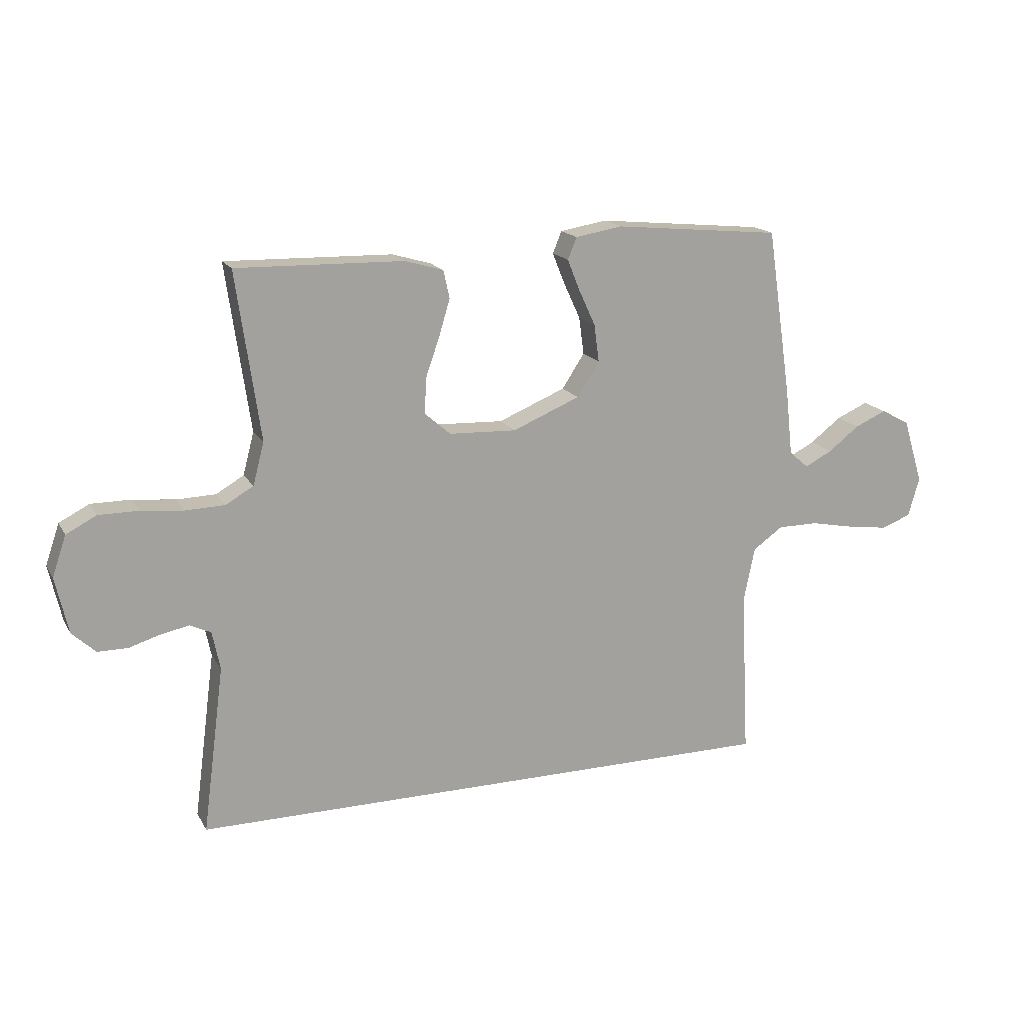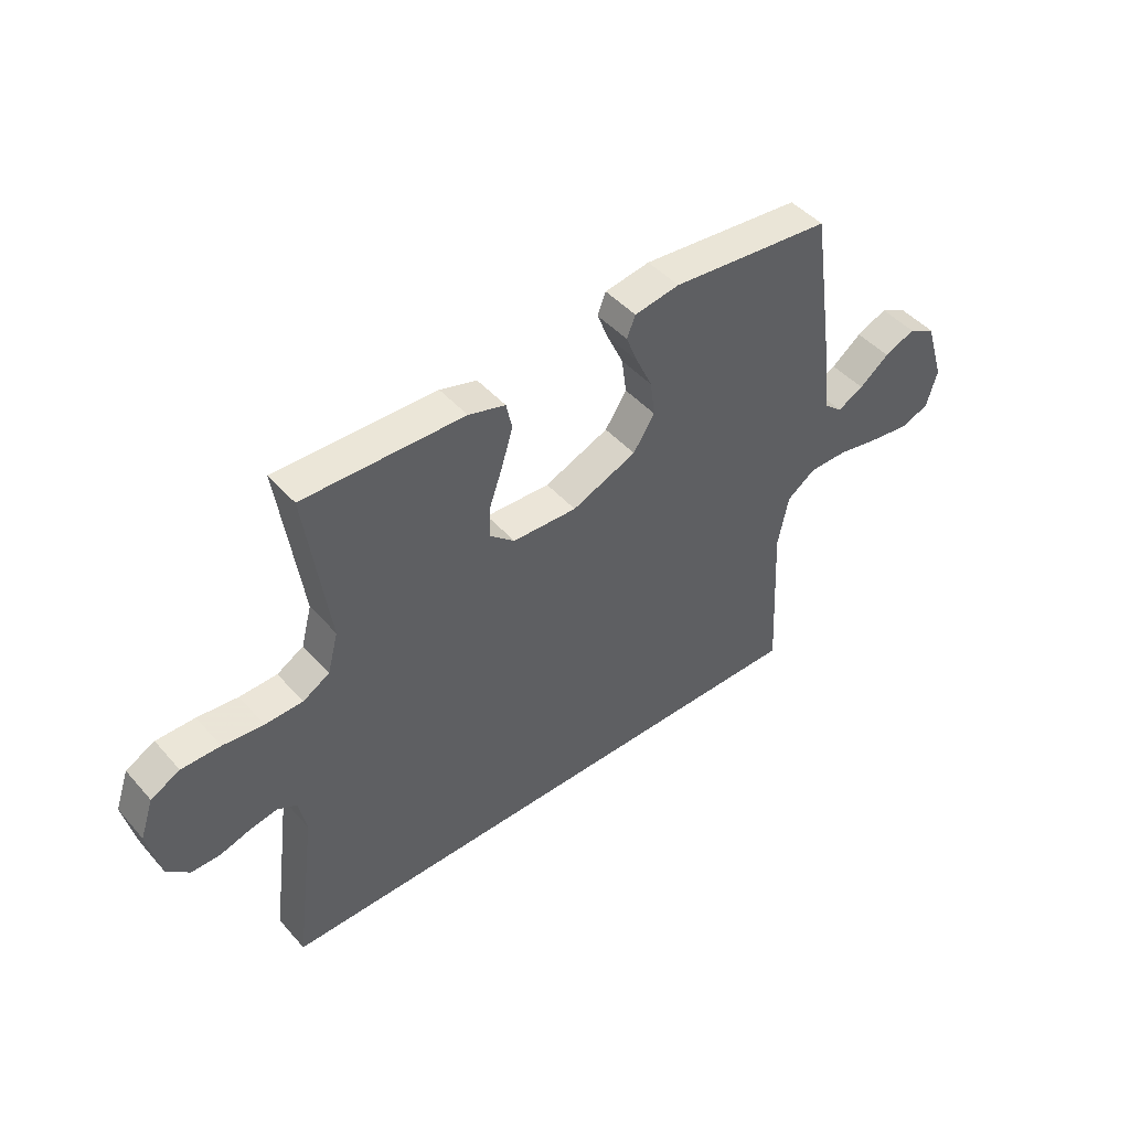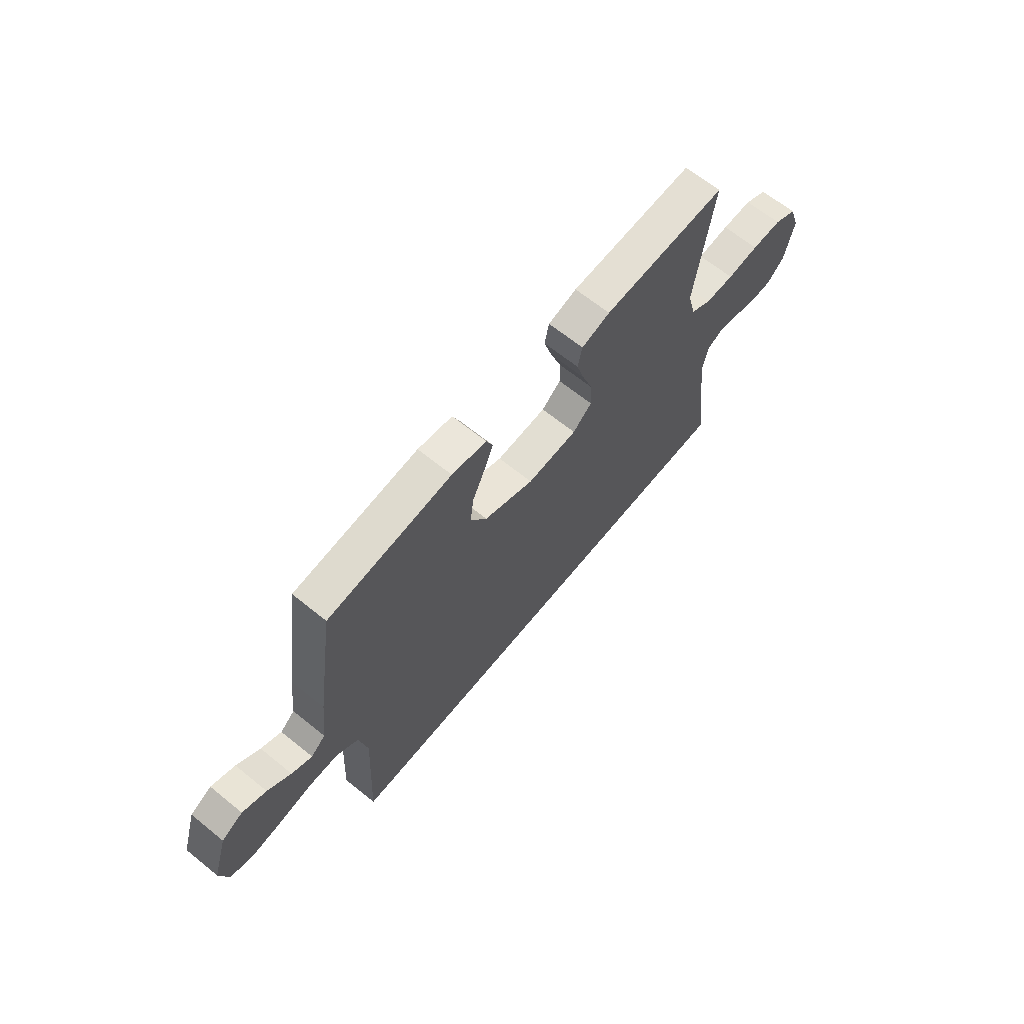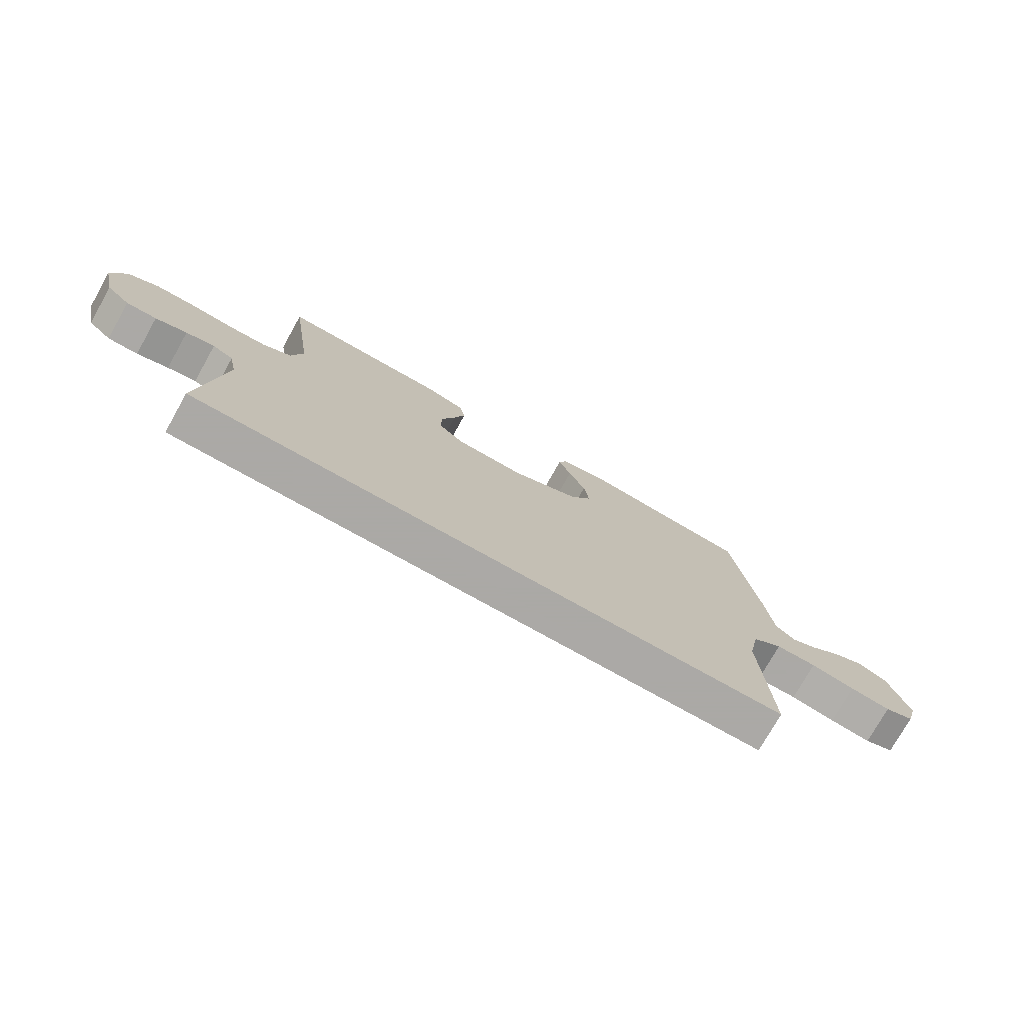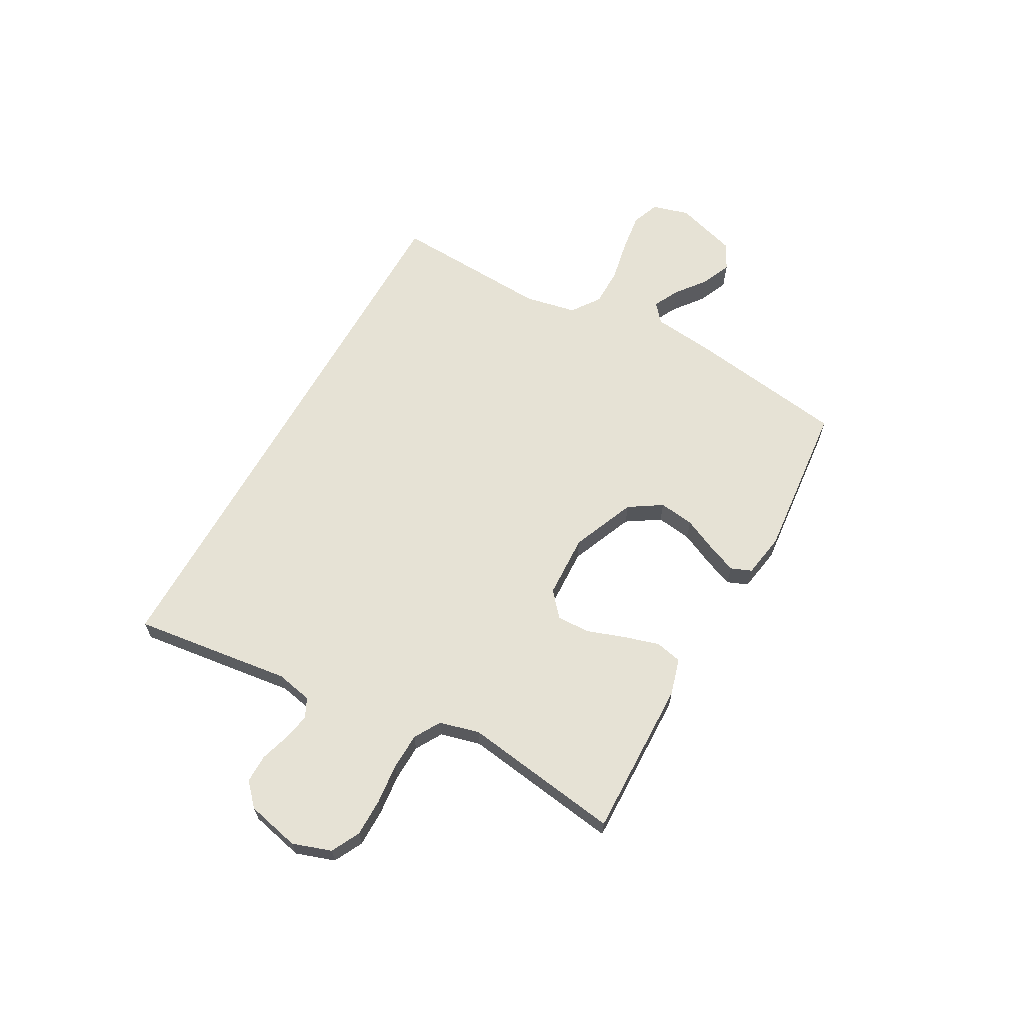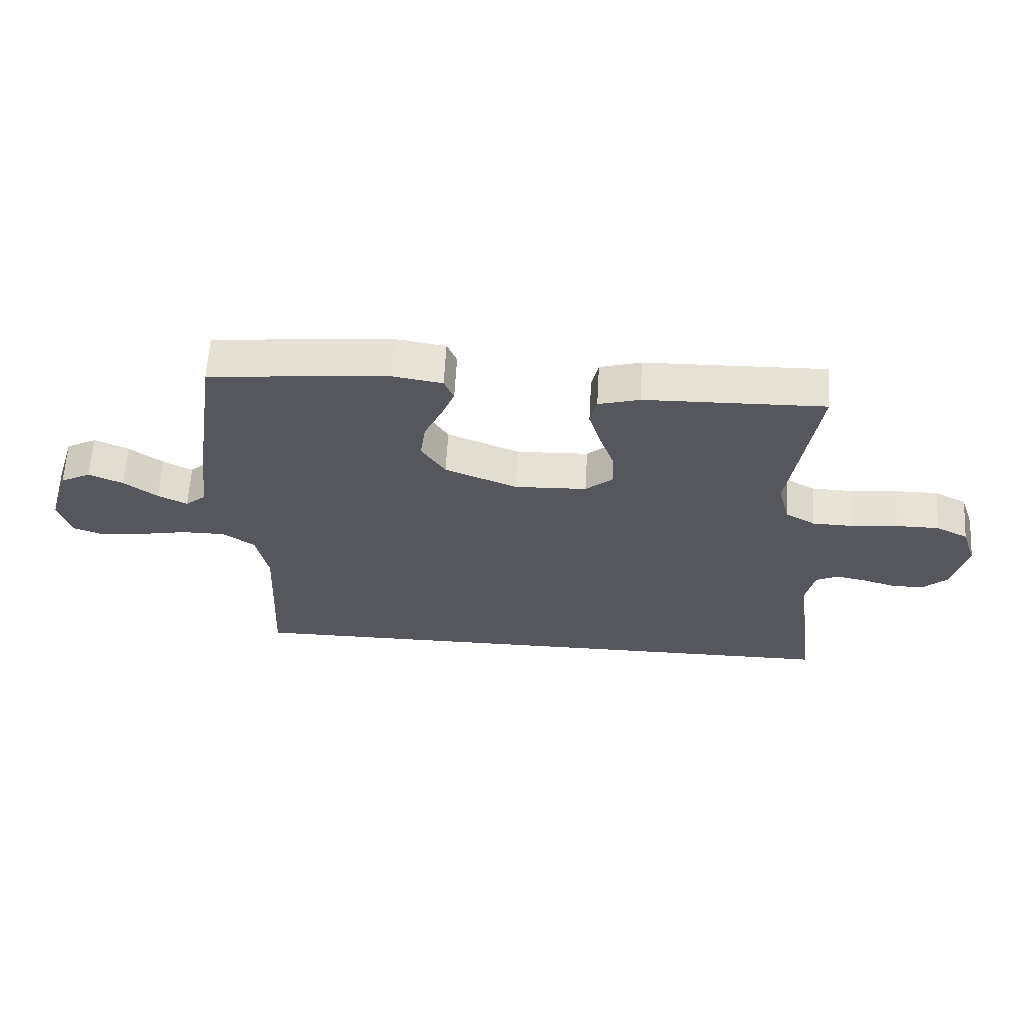
<metadata>
{"format":"obj","ext":"obj","renderer":"f3d","projection":"perspective","resolution":1024,"background":"white","views":[{"elev":16.9,"azim":-21.0,"up":"+Z"},{"elev":46.2,"azim":-38.8,"up":"+Z"},{"elev":65.5,"azim":129.1,"up":"+Z"},{"elev":-75.5,"azim":-29.3,"up":"+Z"},{"elev":64.0,"azim":-60.8,"up":"+Y"},{"elev":62.5,"azim":-176.8,"up":"+Z"}]}
</metadata>
<code>
v 0.483 0.07 -0.5
v -0.586 0.07 -0.5
v -0.547 0.07 -0.2
v -0.561 0.07 -0.131
v -0.598 0.07 -0.113
v -0.649 0.07 -0.123
v -0.705 0.07 -0.14
v -0.759 0.07 -0.14
v -0.801 0.07 -0.101
v -0.824 0.07 0
v -0.799 0.07 0.073
v -0.745 0.07 0.101
v -0.673 0.07 0.101
v -0.597 0.07 0.093
v -0.527 0.07 0.095
v -0.477 0.07 0.124
v -0.457 0.07 0.2
v -0.5 0.07 0.5
v -0.2 0.07 0.493
v -0.131 0.07 0.473
v -0.12 0.07 0.423
v -0.14 0.07 0.356
v -0.165 0.07 0.285
v -0.167 0.07 0.222
v -0.121 0.07 0.182
v 0 0.07 0.177
v 0.121 0.07 0.227
v 0.161 0.07 0.289
v 0.152 0.07 0.356
v 0.122 0.07 0.421
v 0.1 0.07 0.476
v 0.116 0.07 0.515
v 0.2 0.07 0.529
v 0.5 0.07 0.5
v 0.544 0.07 0.2
v 0.557 0.07 0.081
v 0.592 0.07 0.051
v 0.641 0.07 0.076
v 0.697 0.07 0.119
v 0.754 0.07 0.144
v 0.805 0.07 0.117
v 0.841 0.07 0
v 0.821 0.07 -0.07
v 0.768 0.07 -0.09
v 0.695 0.07 -0.08
v 0.615 0.07 -0.064
v 0.542 0.07 -0.064
v 0.488 0.07 -0.102
v 0.468 0.07 -0.2
v 0.483 0 -0.5
v -0.586 0 -0.5
v -0.547 0 -0.2
v -0.561 0 -0.131
v -0.598 0 -0.113
v -0.649 0 -0.123
v -0.705 0 -0.14
v -0.759 0 -0.14
v -0.801 0 -0.101
v -0.824 0 0
v -0.799 0 0.073
v -0.745 0 0.101
v -0.673 0 0.101
v -0.597 0 0.093
v -0.527 0 0.095
v -0.477 0 0.124
v -0.457 0 0.2
v -0.5 0 0.5
v -0.2 0 0.493
v -0.131 0 0.473
v -0.12 0 0.423
v -0.14 0 0.356
v -0.165 0 0.285
v -0.167 0 0.222
v -0.121 0 0.182
v 0 0 0.177
v 0.121 0 0.227
v 0.161 0 0.289
v 0.152 0 0.356
v 0.122 0 0.421
v 0.1 0 0.476
v 0.116 0 0.515
v 0.2 0 0.529
v 0.5 0 0.5
v 0.544 0 0.2
v 0.557 0 0.081
v 0.592 0 0.051
v 0.641 0 0.076
v 0.697 0 0.119
v 0.754 0 0.144
v 0.805 0 0.117
v 0.841 0 0
v 0.821 0 -0.07
v 0.768 0 -0.09
v 0.695 0 -0.08
v 0.615 0 -0.064
v 0.542 0 -0.064
v 0.488 0 -0.102
v 0.468 0 -0.2
f 44 45 46
f 43 44 46
f 42 43 46
f 41 42 46
f 40 41 46
f 39 40 46
f 38 39 46
f 37 38 46 47
f 36 37 47 48
f 35 36 48
f 34 35 48
f 33 34 48
f 32 33 48
f 31 32 48
f 30 31 48
f 29 30 48
f 21 22 23
f 20 21 23
f 19 20 23
f 18 19 23
f 17 18 23
f 16 17 23 24
f 15 16 24 25
f 12 13 14
f 11 12 14
f 10 11 14
f 9 10 14
f 8 9 14
f 7 8 14
f 6 7 14
f 5 6 14 15
f 15 25 26
f 5 15 26
f 4 5 26
f 49 1 2 3
f 28 29 48 49
f 27 28 49
f 26 27 49
f 4 26 49
f 3 4 49
f 95 94 93
f 95 93 92
f 95 92 91
f 95 91 90
f 95 90 89
f 95 89 88
f 95 88 87
f 96 95 87 86
f 97 96 86 85
f 97 85 84
f 97 84 83
f 97 83 82
f 97 82 81
f 97 81 80
f 97 80 79
f 97 79 78
f 72 71 70
f 72 70 69
f 72 69 68
f 72 68 67
f 72 67 66
f 73 72 66 65
f 74 73 65 64
f 63 62 61
f 63 61 60
f 63 60 59
f 63 59 58
f 63 58 57
f 63 57 56
f 63 56 55
f 64 63 55 54
f 75 74 64
f 75 64 54
f 75 54 53
f 52 51 50 98
f 98 97 78 77
f 98 77 76
f 98 76 75
f 98 75 53
f 98 53 52
f 1 50 51 2
f 2 51 52 3
f 3 52 53 4
f 4 53 54 5
f 5 54 55 6
f 6 55 56 7
f 7 56 57 8
f 8 57 58 9
f 9 58 59 10
f 10 59 60 11
f 11 60 61 12
f 12 61 62 13
f 13 62 63 14
f 14 63 64 15
f 15 64 65 16
f 16 65 66 17
f 17 66 67 18
f 18 67 68 19
f 19 68 69 20
f 20 69 70 21
f 21 70 71 22
f 22 71 72 23
f 23 72 73 24
f 24 73 74 25
f 25 74 75 26
f 26 75 76 27
f 27 76 77 28
f 28 77 78 29
f 29 78 79 30
f 30 79 80 31
f 31 80 81 32
f 32 81 82 33
f 33 82 83 34
f 34 83 84 35
f 35 84 85 36
f 36 85 86 37
f 37 86 87 38
f 38 87 88 39
f 39 88 89 40
f 40 89 90 41
f 41 90 91 42
f 42 91 92 43
f 43 92 93 44
f 44 93 94 45
f 45 94 95 46
f 46 95 96 47
f 47 96 97 48
f 48 97 98 49
f 49 98 50 1

</code>
